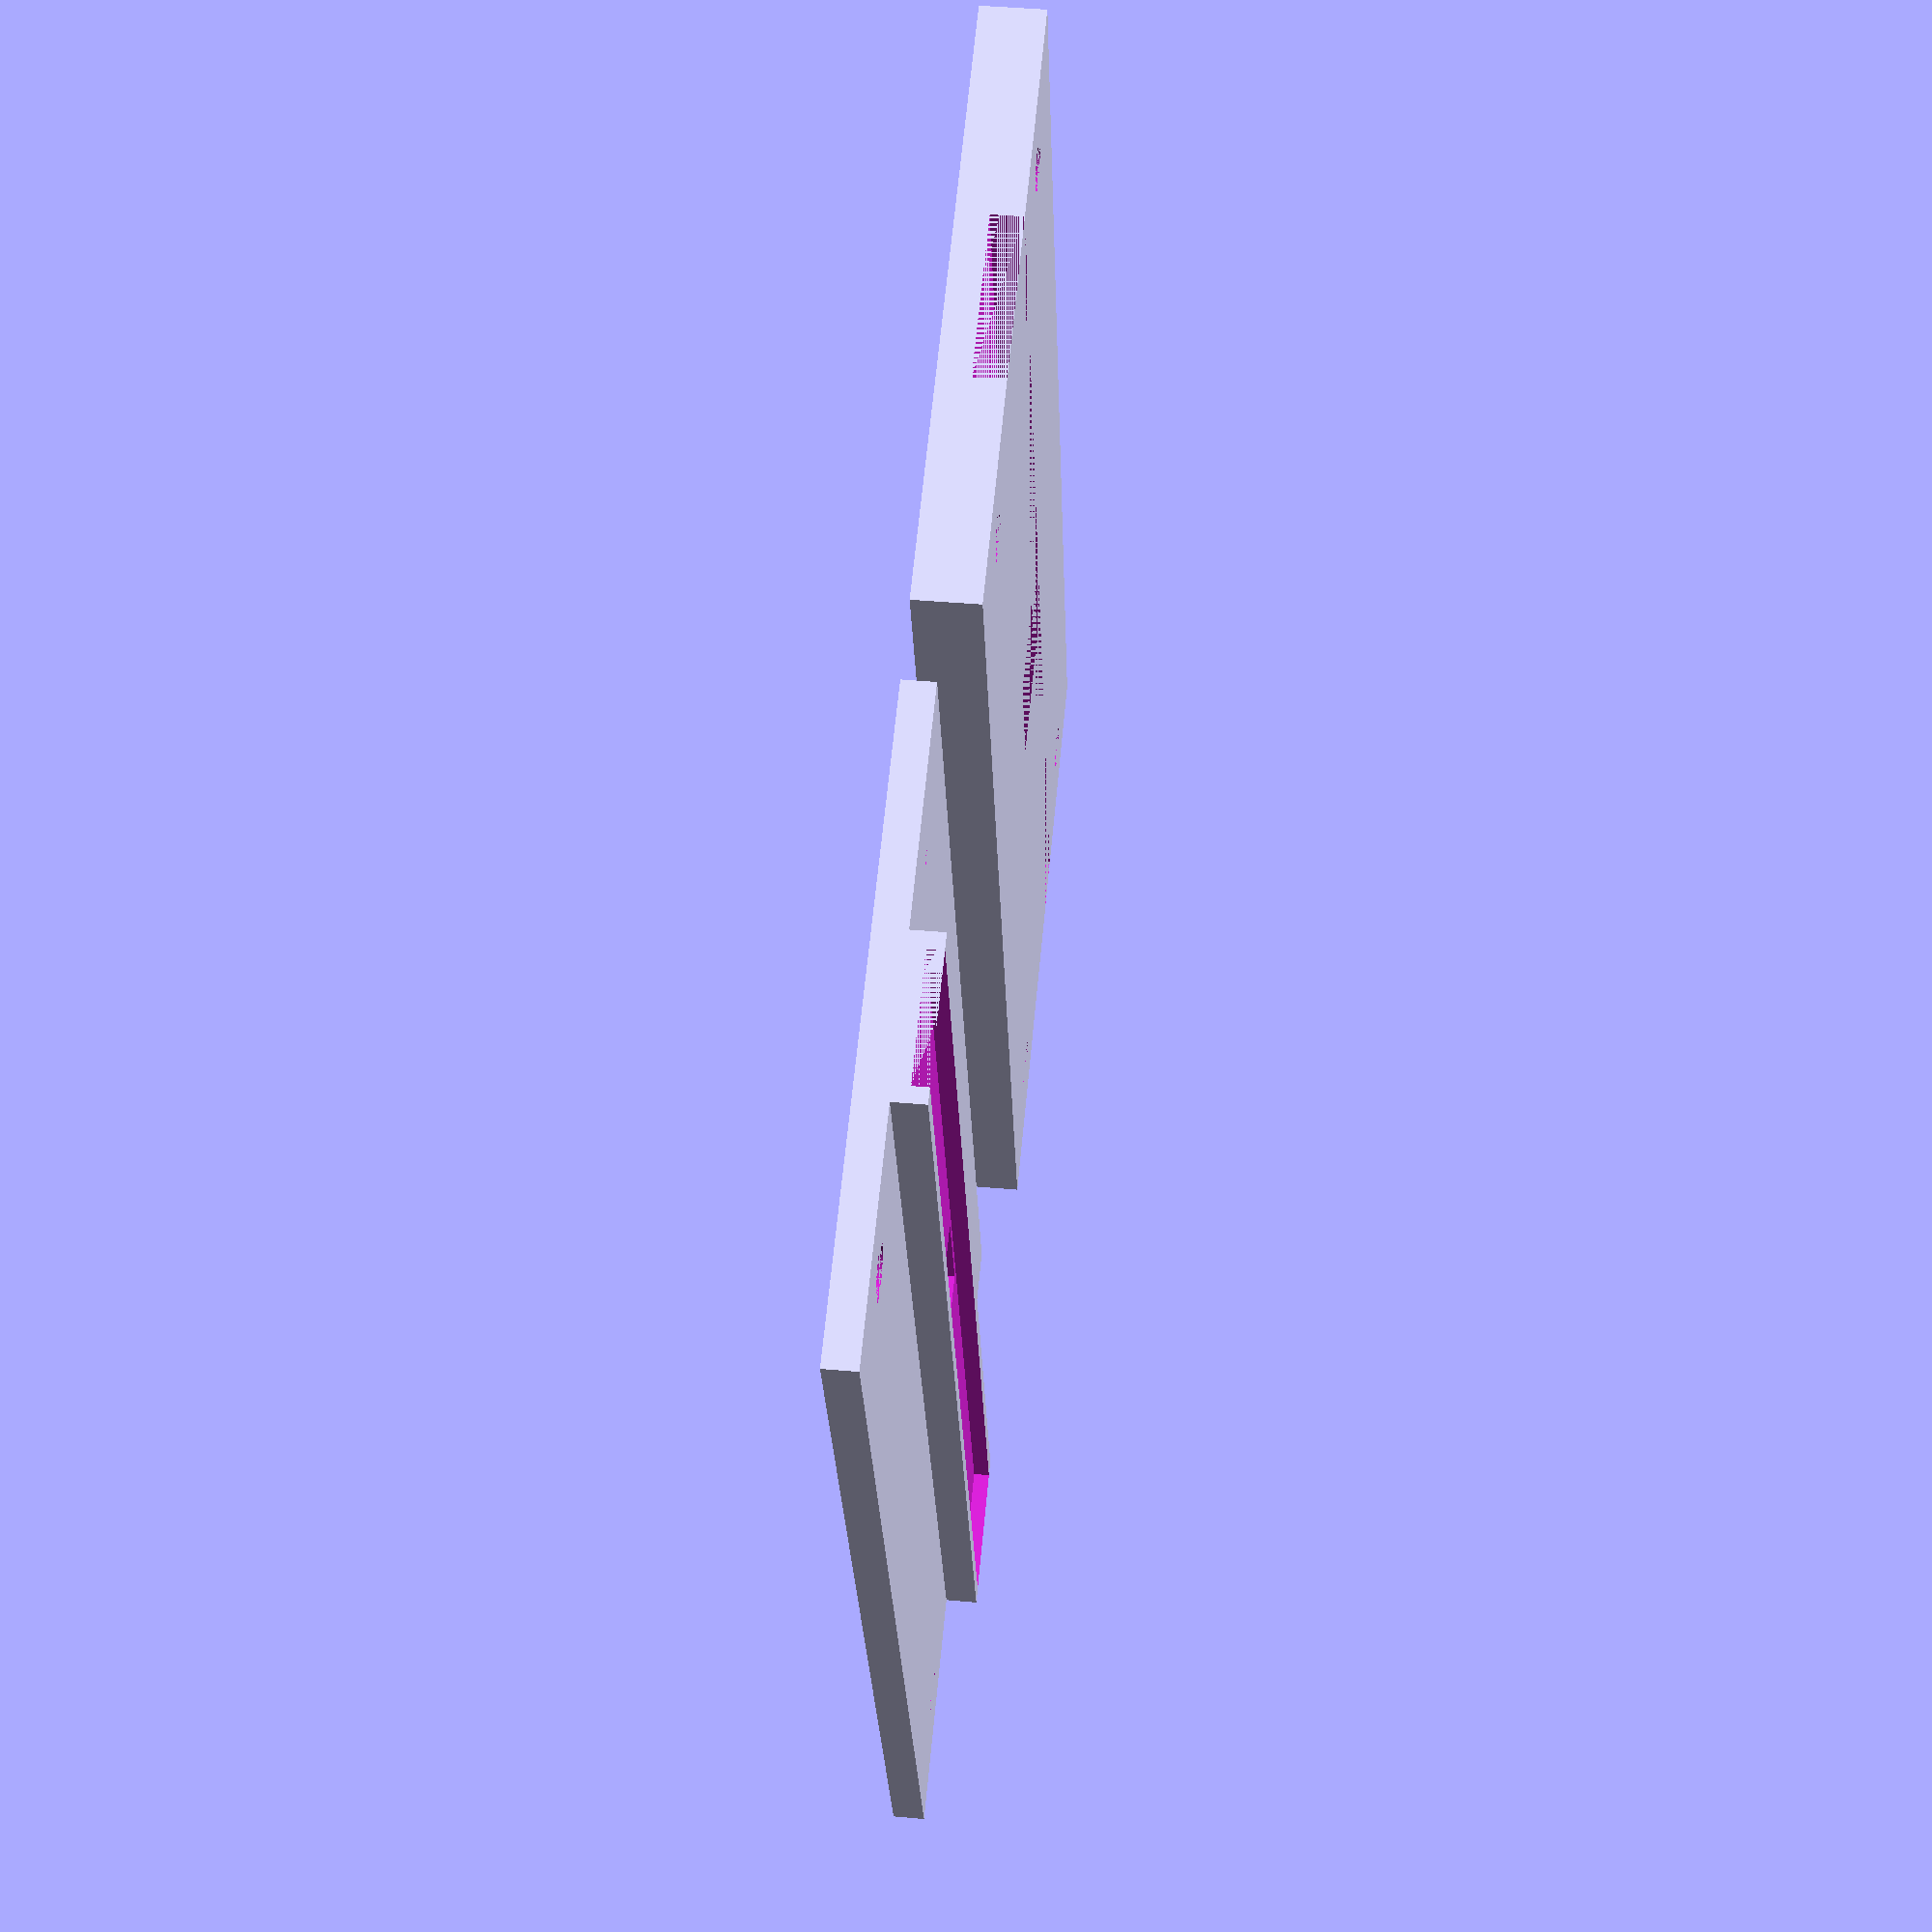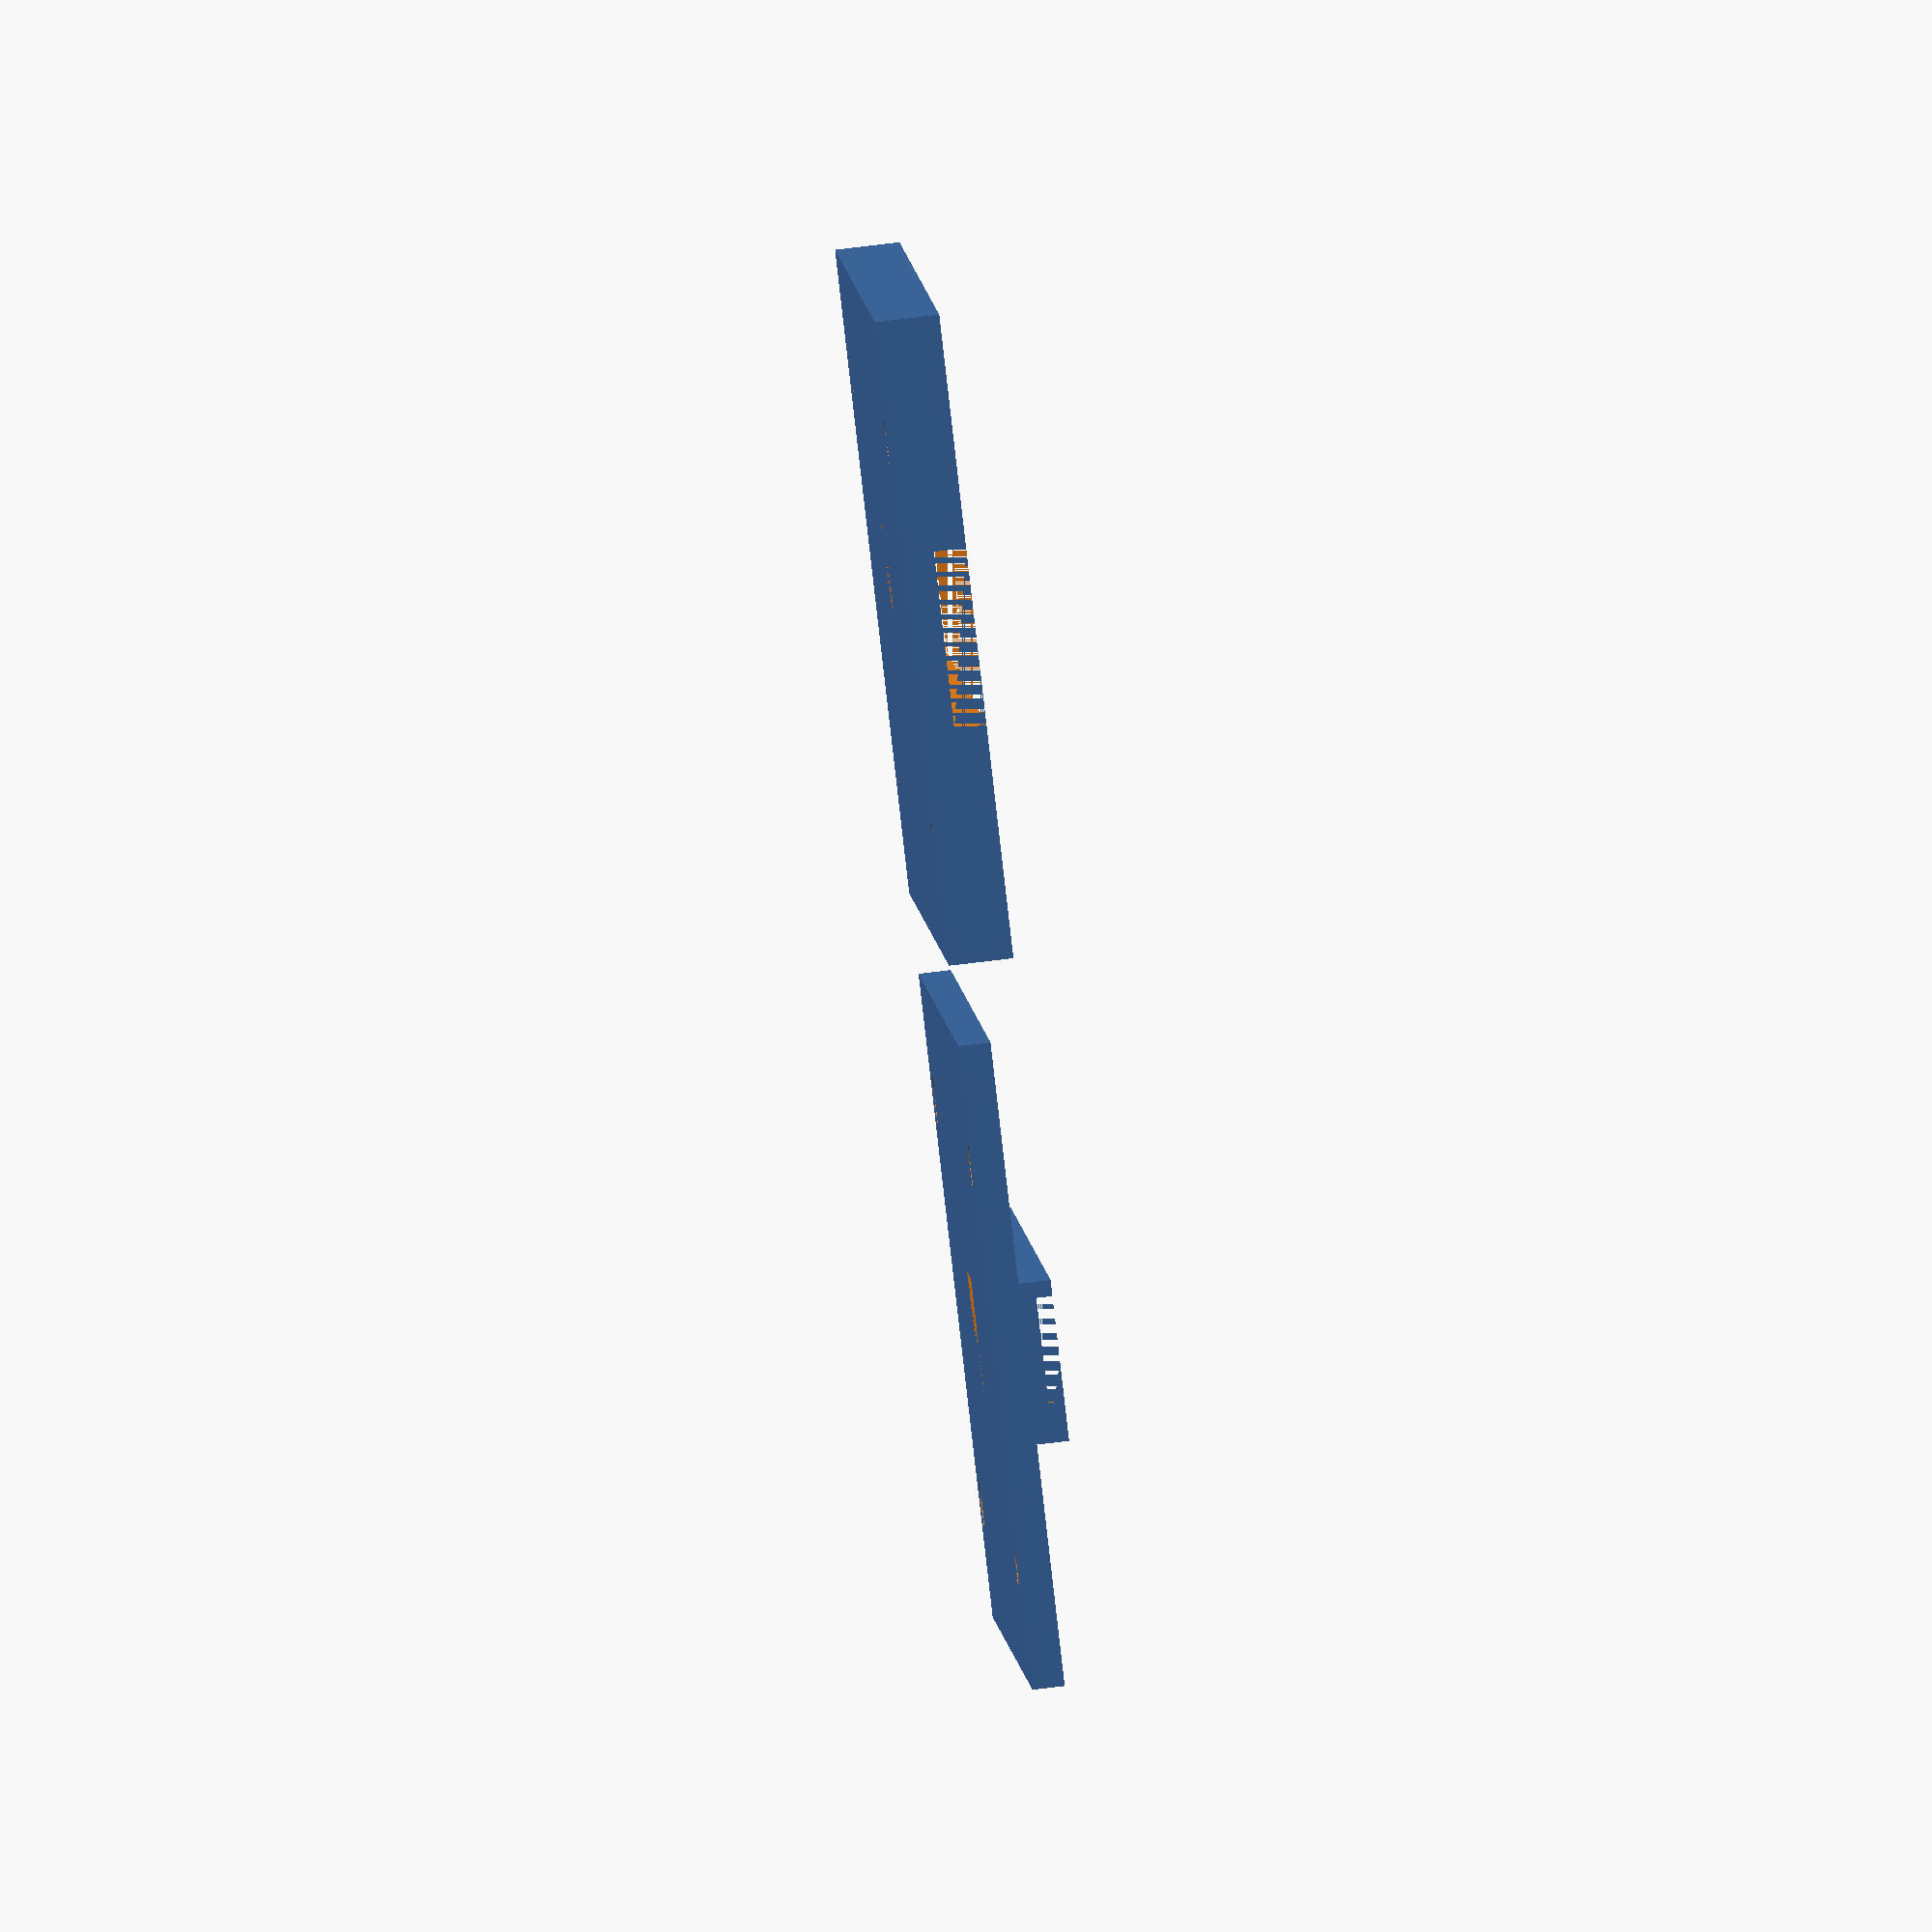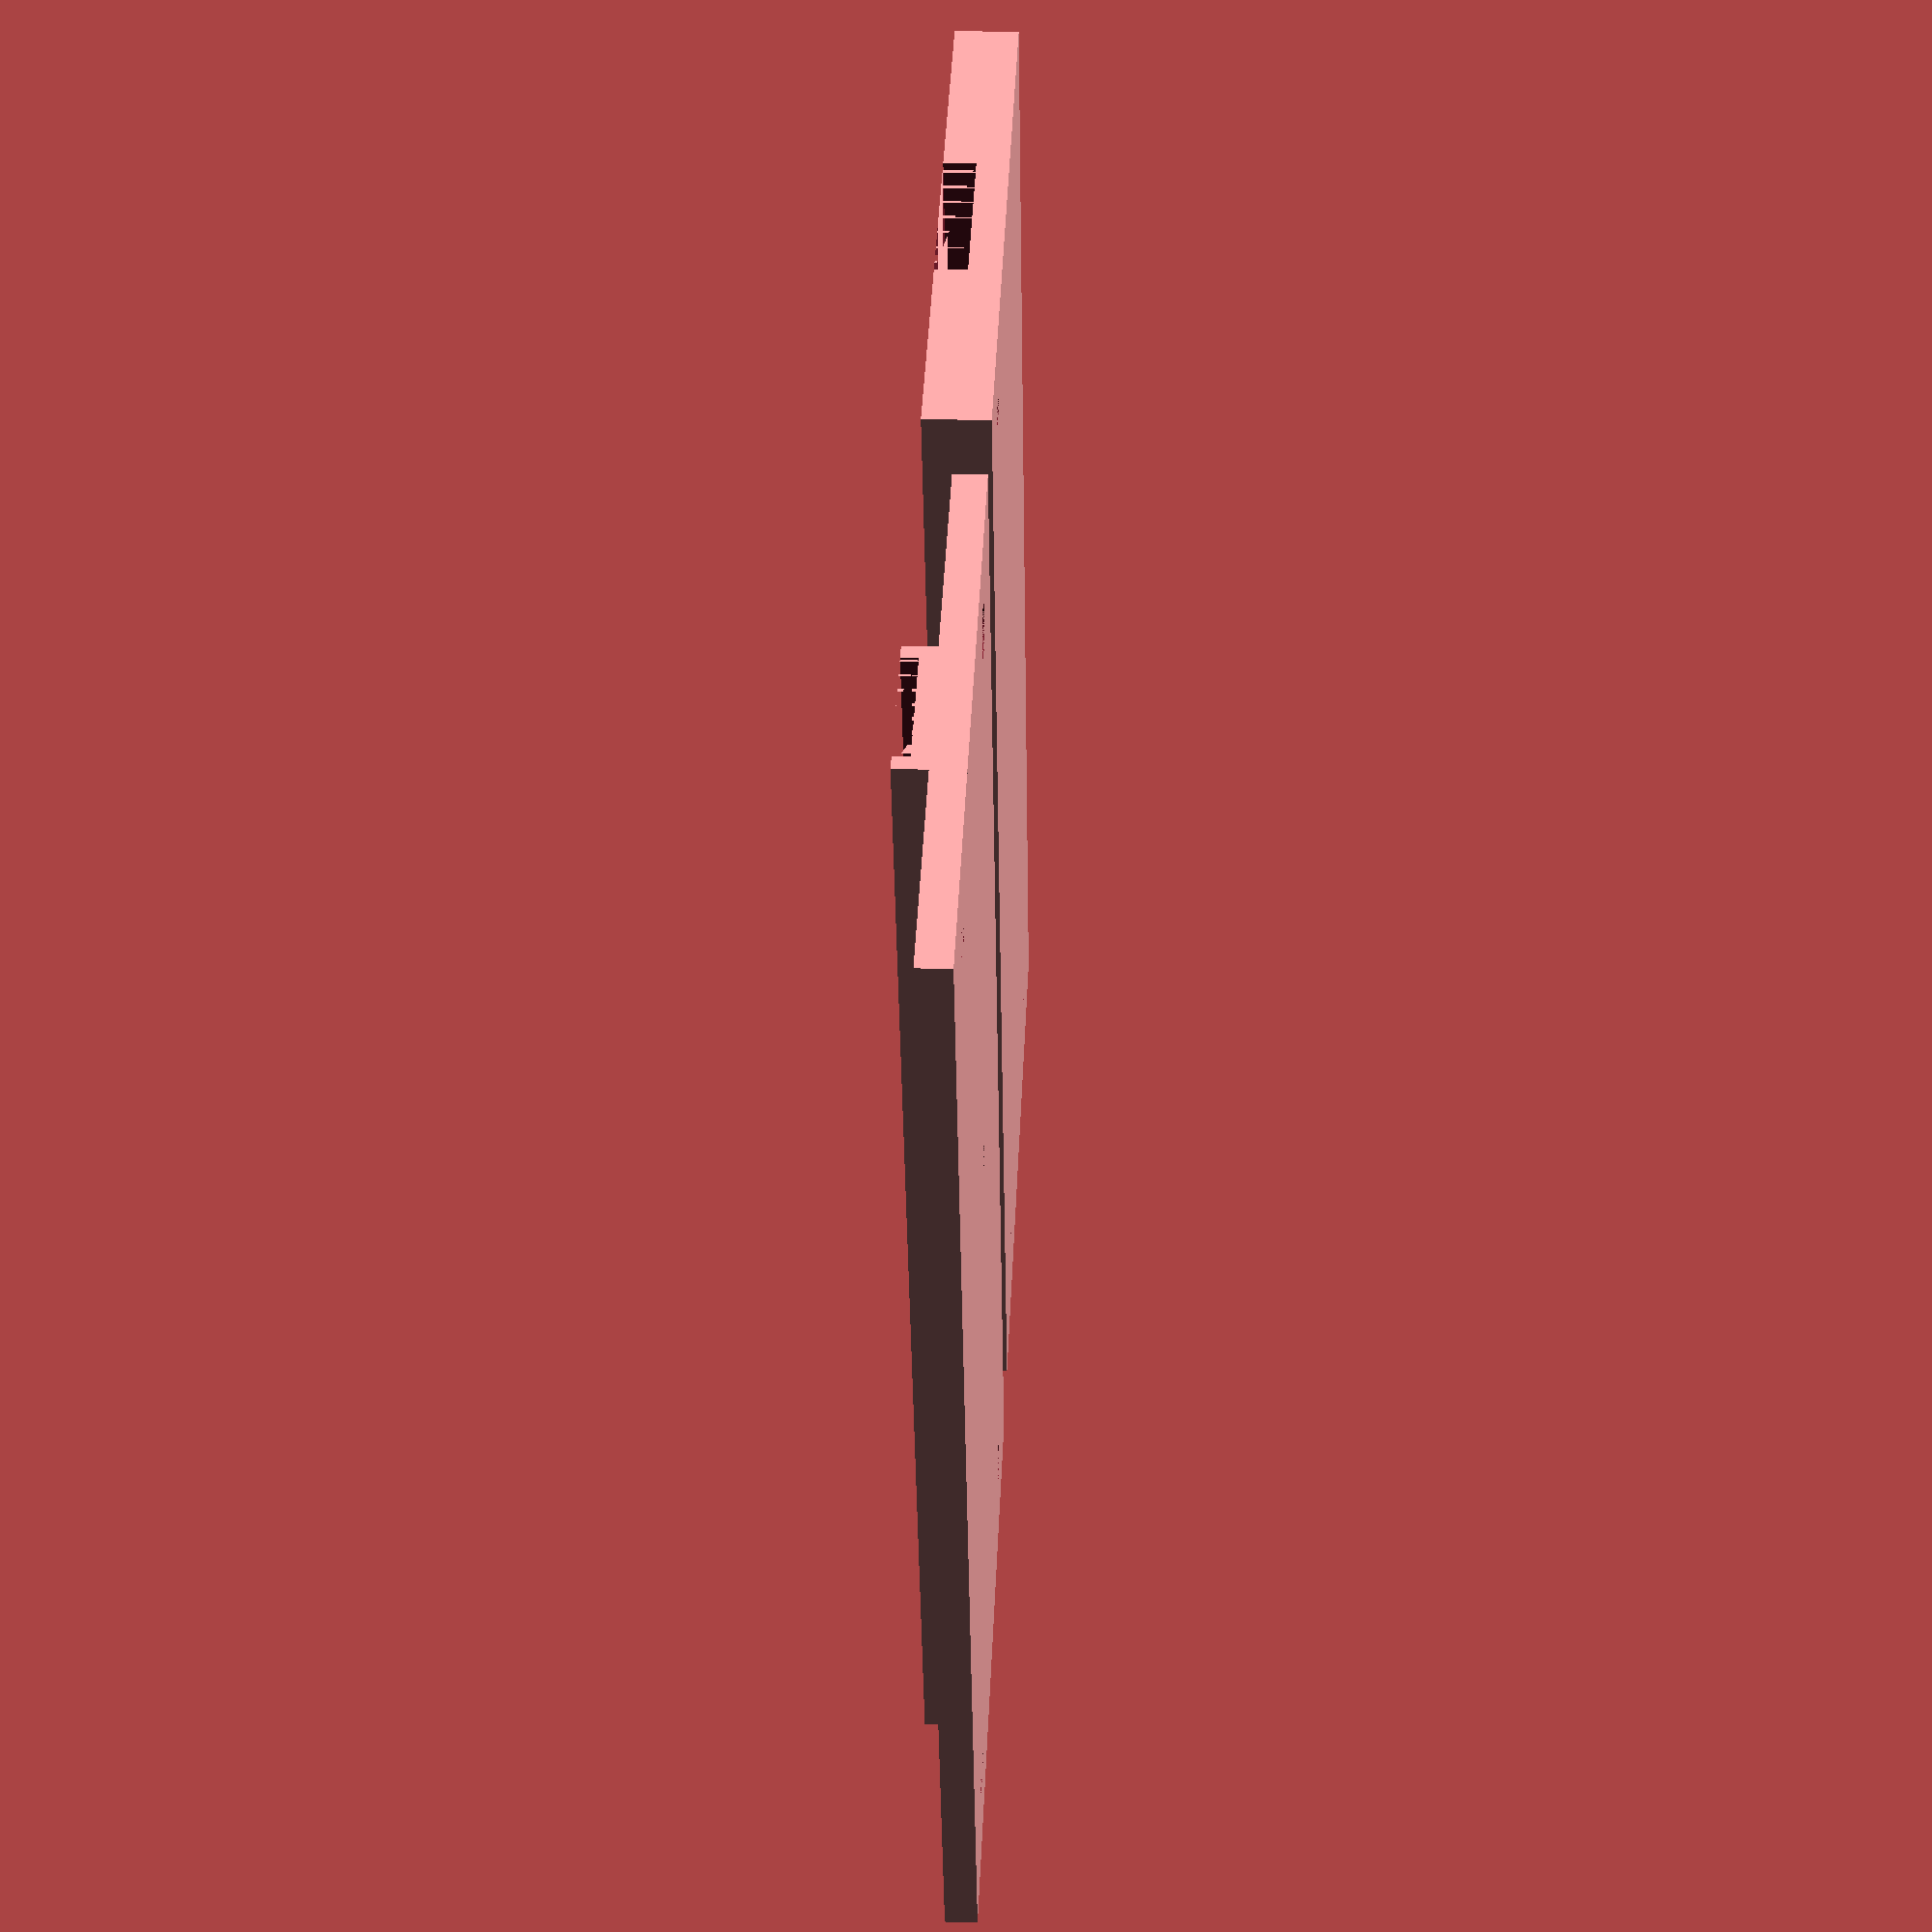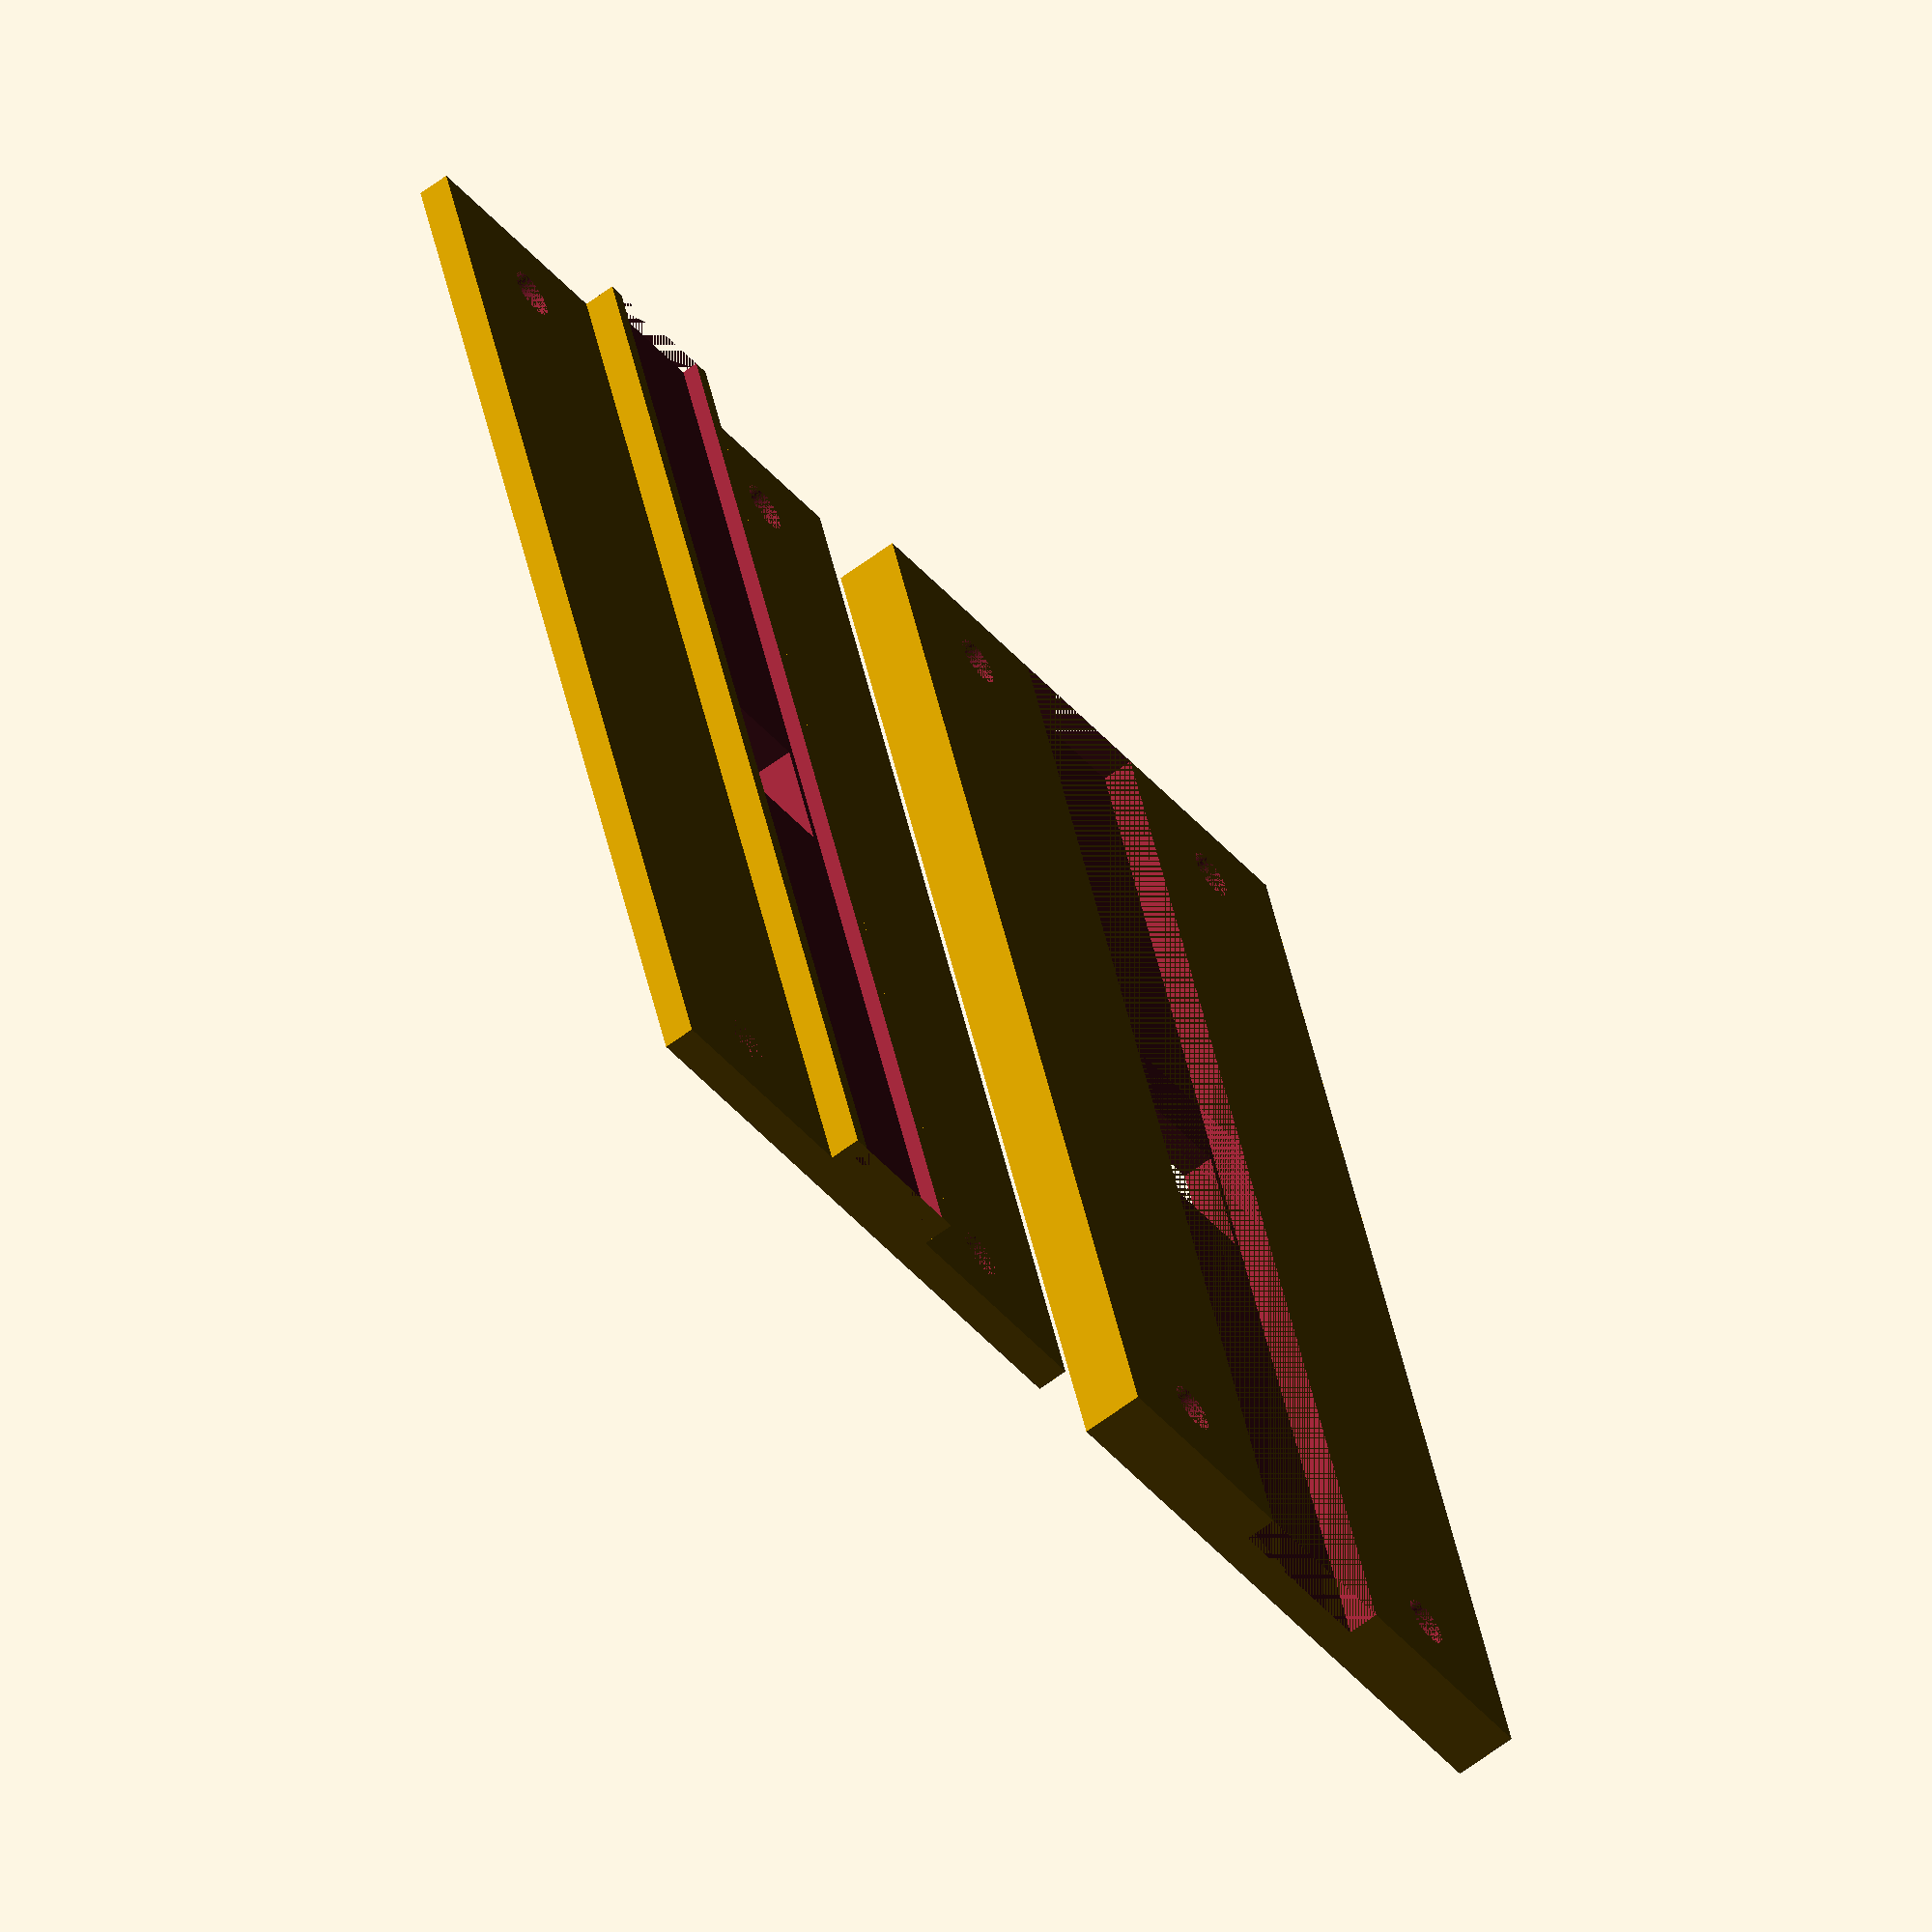
<openscad>
$fn=60;
gate_w=80;
gate();
translate([0,30,0])

// rotate([180,0,0])
cover();
module gate() {
    difference(){
        cube([gate_w,10,4]);
        translate([0,1,3])
            cube([gate_w,8,2]);
        translate([gate_w/2-(8/2),1.5])
            cube([8,7,4]);
    }
    difference (){
        union() {
            translate([0,10,0])
                cube([gate_w,15,2]);
            translate([0,-15,0])
                cube([gate_w,15,2]);
        }
        translate([5,17.5,0])
            cylinder(r=1.6,h=2);
        translate([gate_w-5,17.5,0])
            cylinder(r=1.6,h=2);
        translate([5,-7.5,0])
            cylinder(r=1.6,h=2);
        translate([gate_w-5,-7.5,0])
            cylinder(r=1.6,h=2);
    }
}

module cover() {
    difference(){
        cube([gate_w,40,4]);
        translate([gate_w/2-(8/2),20-5])
            cube([8,10,4]);
        translate([0,14.5,2])
            cube([gate_w,11,2]);
        translate([5,7.5,0])
            cylinder(r=1.6,h=4);
        translate([gate_w-5,7.5,0])
            cylinder(r=1.6,h=4);
        translate([5,32.5,0])
            cylinder(r=1.6,h=4);
        translate([gate_w-5,32.5,0])
            cylinder(r=1.6,h=4);
    }
        
    }

</openscad>
<views>
elev=315.1 azim=70.9 roll=275.8 proj=p view=wireframe
elev=101.7 azim=255.0 roll=276.8 proj=o view=solid
elev=336.4 azim=289.8 roll=92.8 proj=p view=solid
elev=242.6 azim=251.8 roll=232.7 proj=o view=wireframe
</views>
